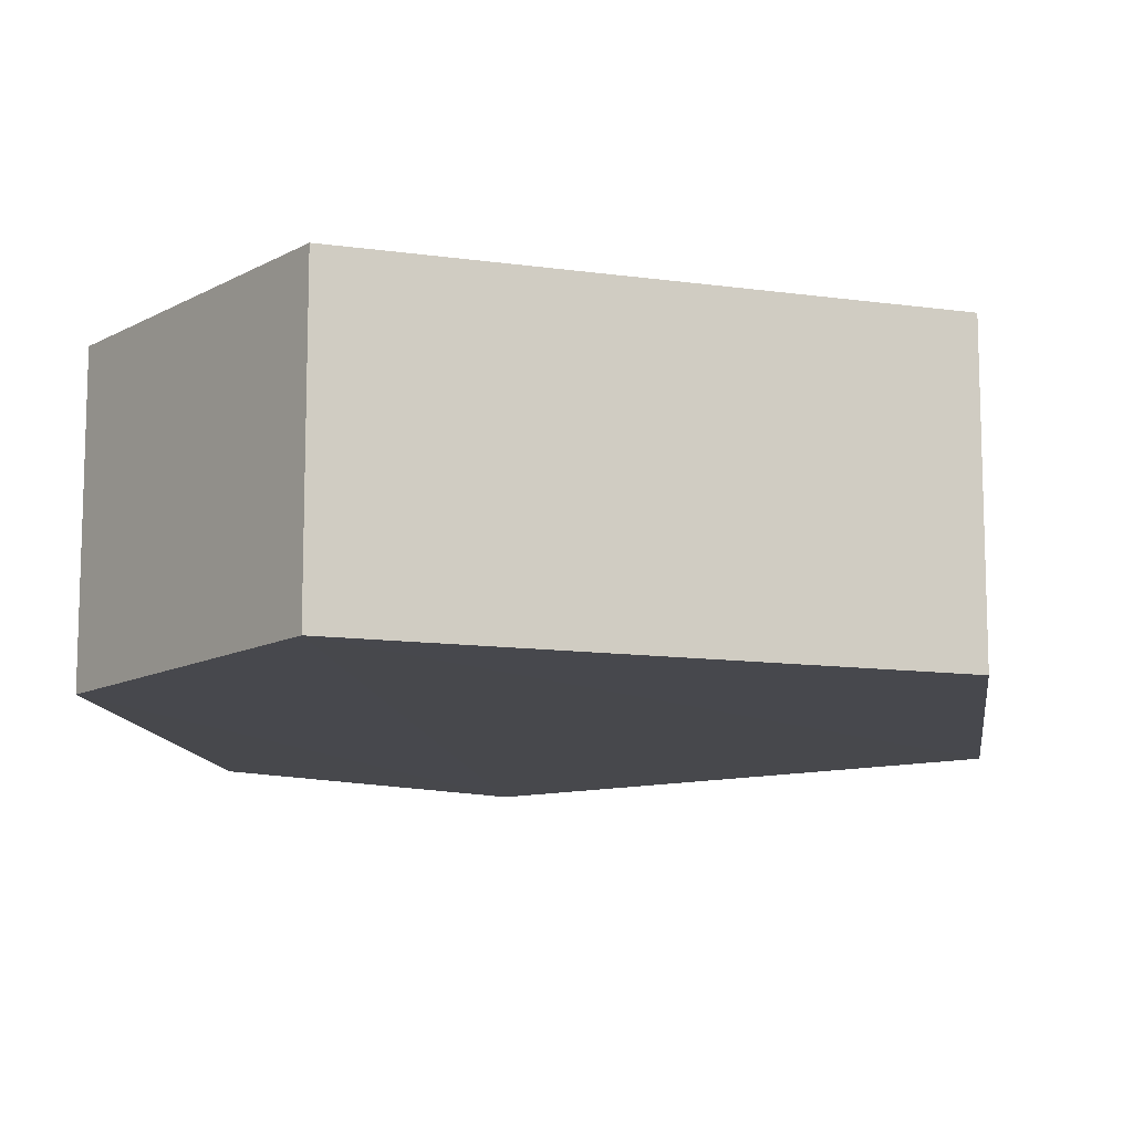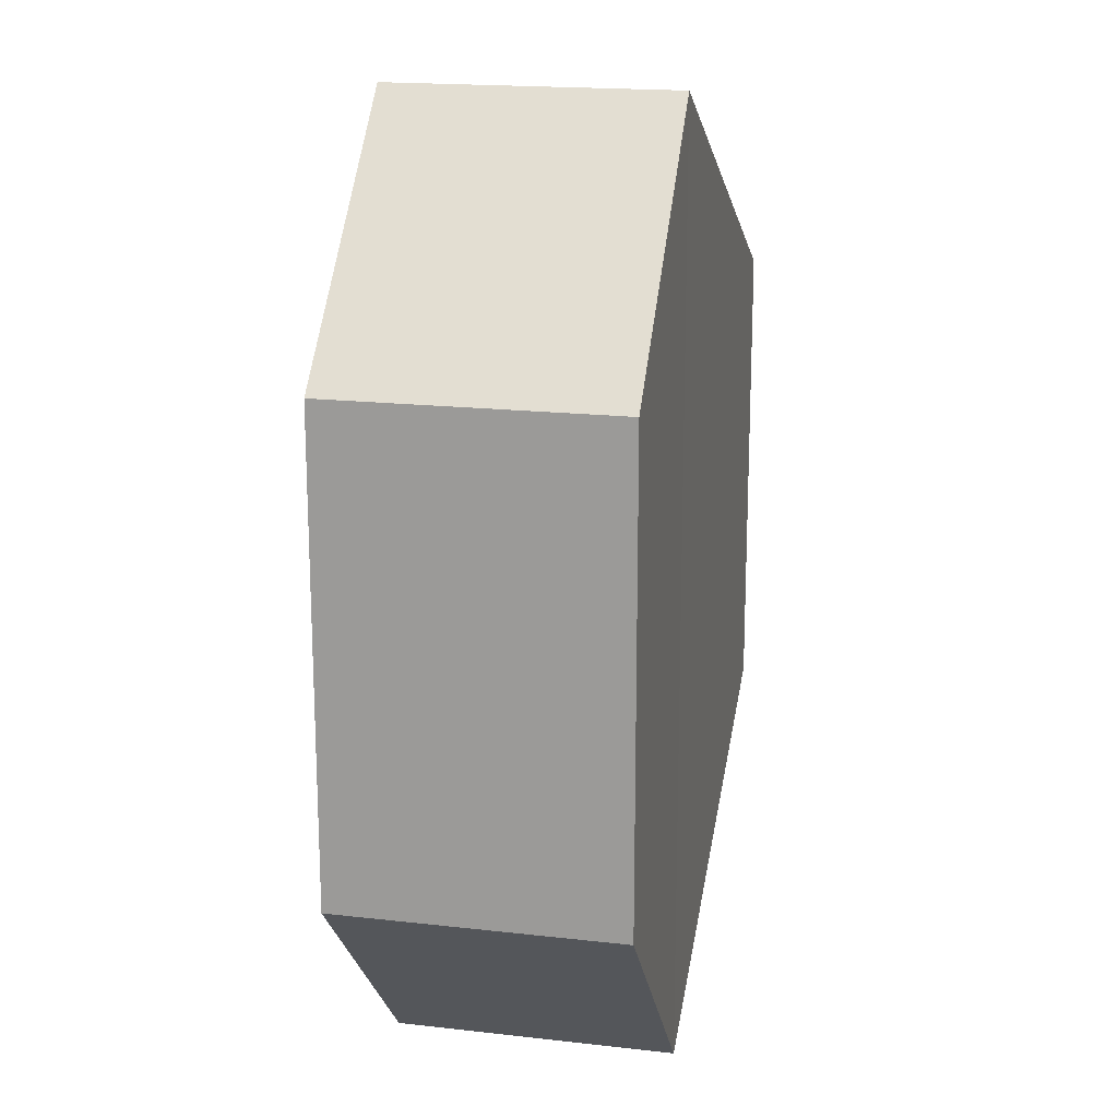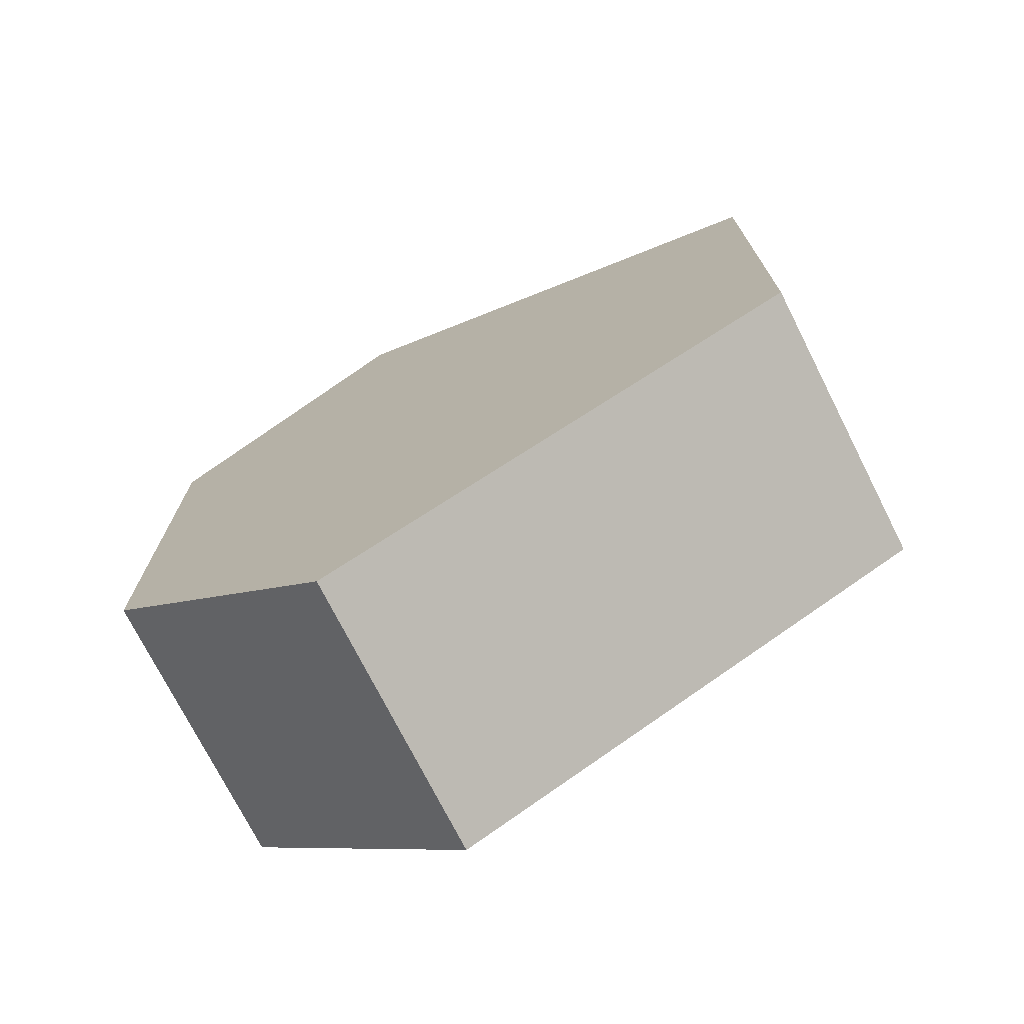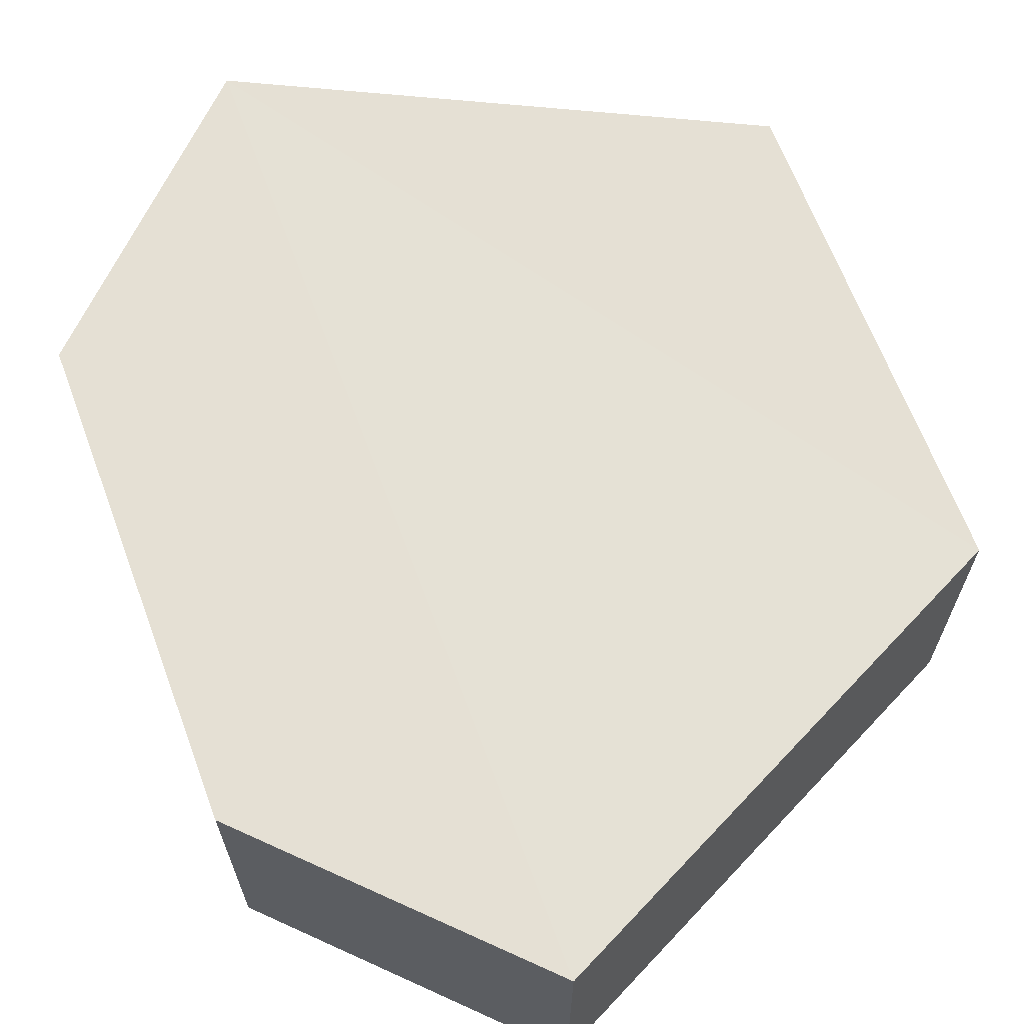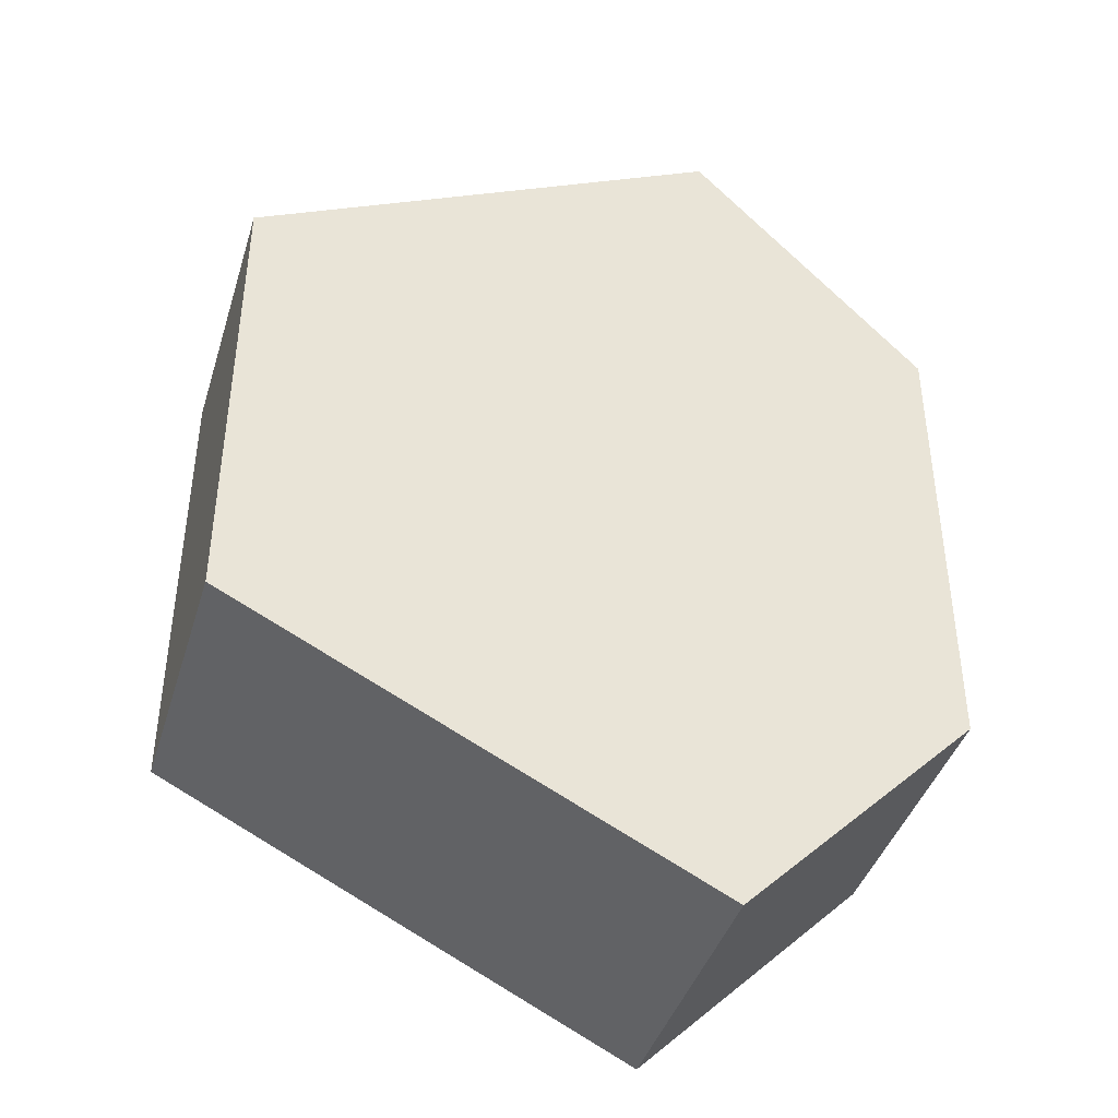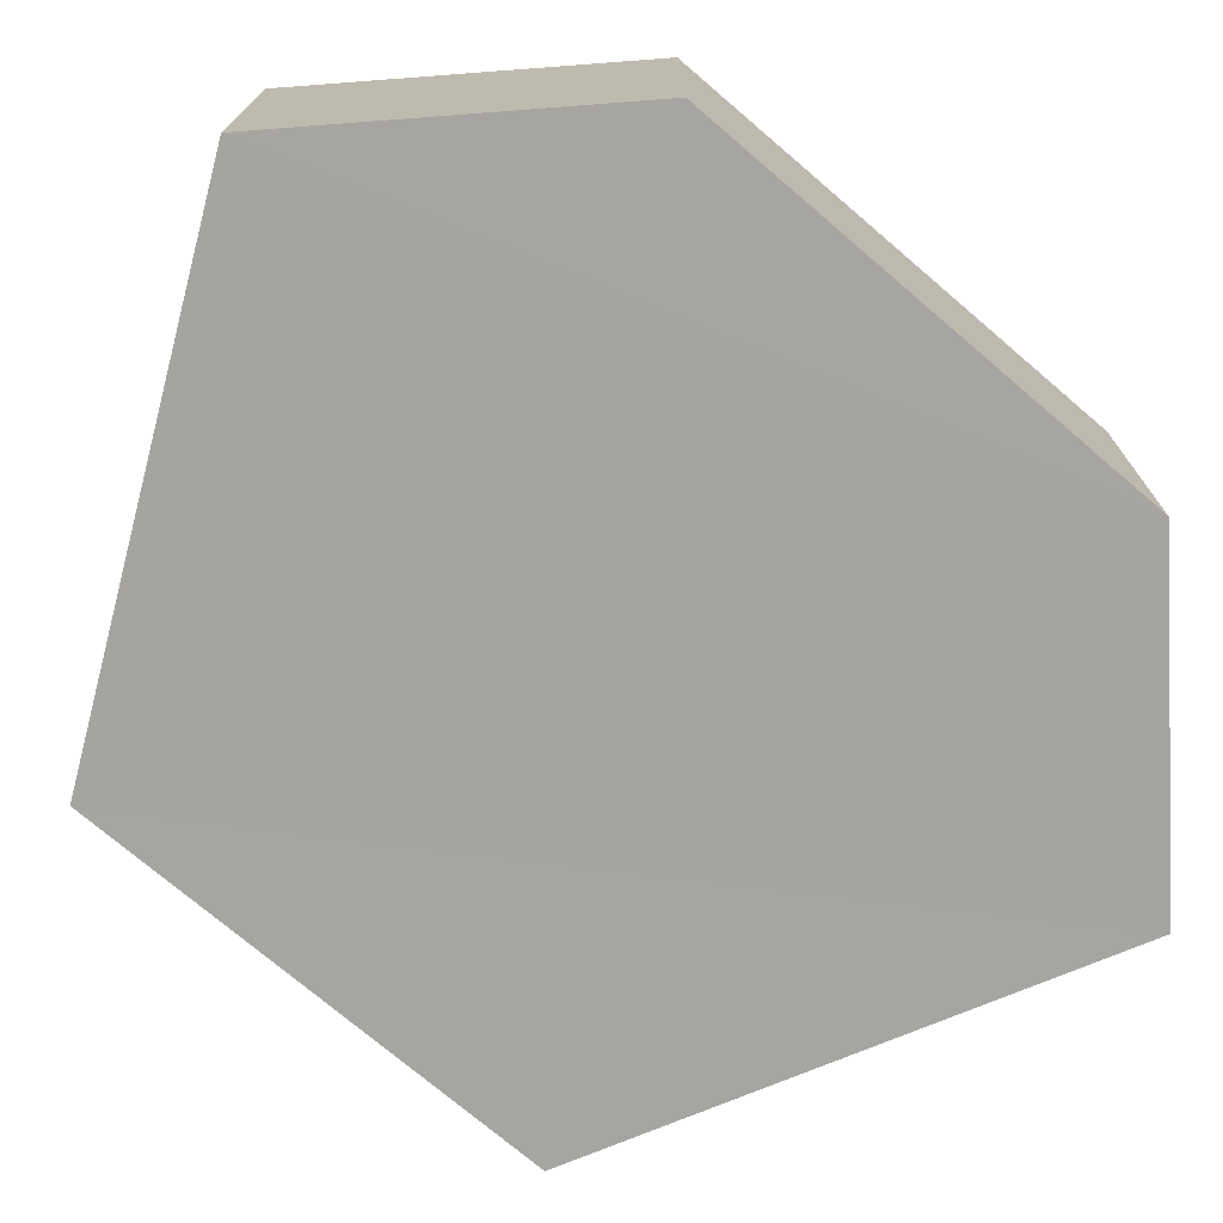
<metadata>
{"format":"obj","ext":"obj","renderer":"f3d","projection":"perspective","resolution":1024,"background":"white","views":[{"elev":-11.7,"azim":-172.6,"up":"+Z"},{"elev":17.7,"azim":102.0,"up":"+Y"},{"elev":-73.8,"azim":-153.5,"up":"+Y"},{"elev":65.3,"azim":159.7,"up":"+Z"},{"elev":-41.3,"azim":-16.9,"up":"+Y"},{"elev":-73.6,"azim":49.1,"up":"+Z"}]}
</metadata>
<code>
o 1951
v 2165 1877 15.93
v 2165 1877 15.92
v 2165 1877 15.92
v 2165 1877 15.92
v 2165 1877 15.92
v 2165 1877 15.92
v 2165 1877 15.92
v 2165 1877 15.92
v 2165 1877 15.92
v 2165 1877 15.92
v 2165 1877 15.93
v 2165 1877 15.93
v 2165 1877 15.93
v 2165 1877 15.93
v 2165 1877 15.93
v 2165 1877 15.92
v 2165 1877 15.93
v 2165 1877 15.93
v 2165 1877 15.93
v 2165 1877 15.93
v 2165 1877 15.93
v 2165 1877 15.93
v 2165 1877 15.93
v 2165 1877 15.92
v 2165 1877 15.93
v 2165 1877 15.93
v 2165 1877 15.93
v 2165 1877 15.93
v 2165 1877 15.92
v 2165 1877 15.92
v 2165 1877 15.92
v 2165 1877 15.92
v 2165 1877 15.93
v 2165 1877 15.92
v 2165 1877 15.92
v 2165 1877 15.92
f 1 2 3
f 4 1 5
f 4 6 7
f 7 8 9
f 10 2 8
f 11 8 2
f 6 12 13
f 14 12 15
f 16 13 17
f 18 16 19
f 11 20 21
f 10 21 20
f 22 21 23
f 24 20 25
f 26 24 27
f 26 28 22
f 28 29 30
f 31 29 32
f 33 30 34
f 35 33 36

</code>
